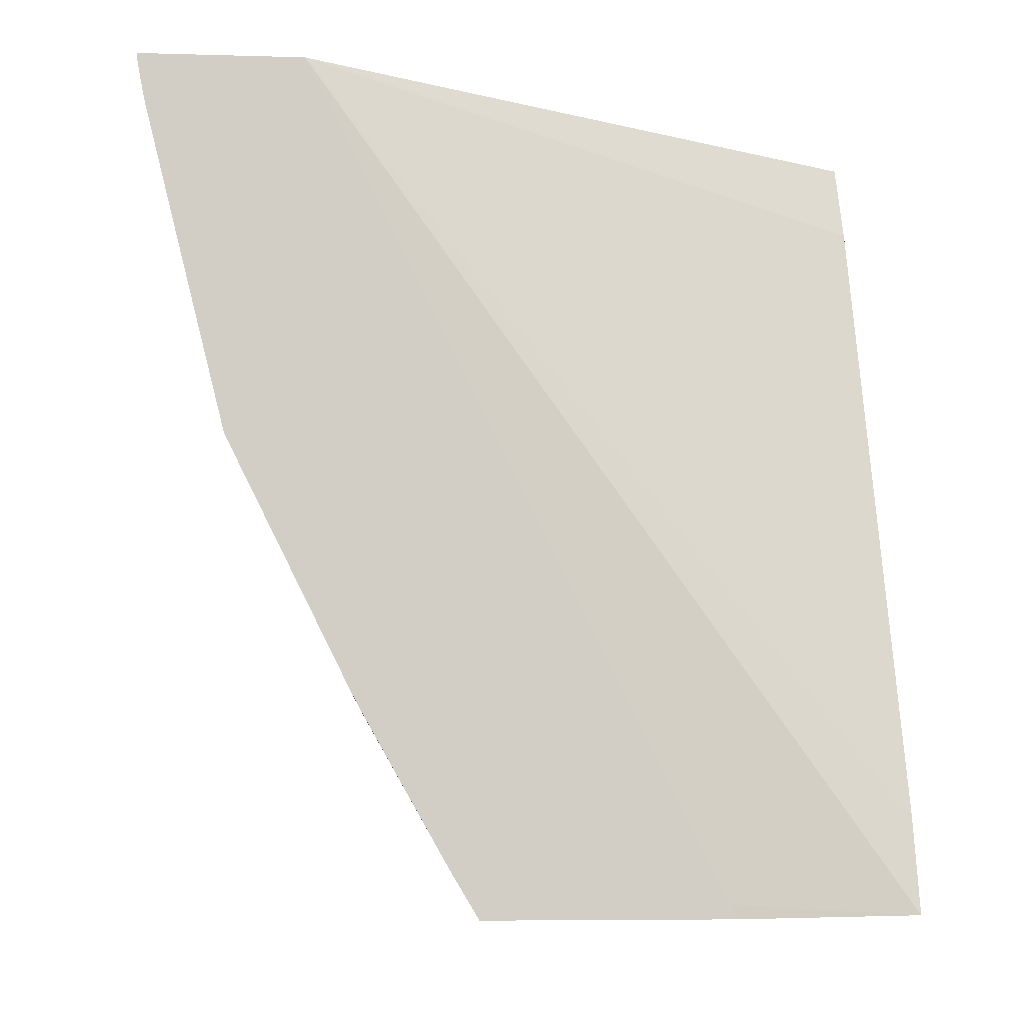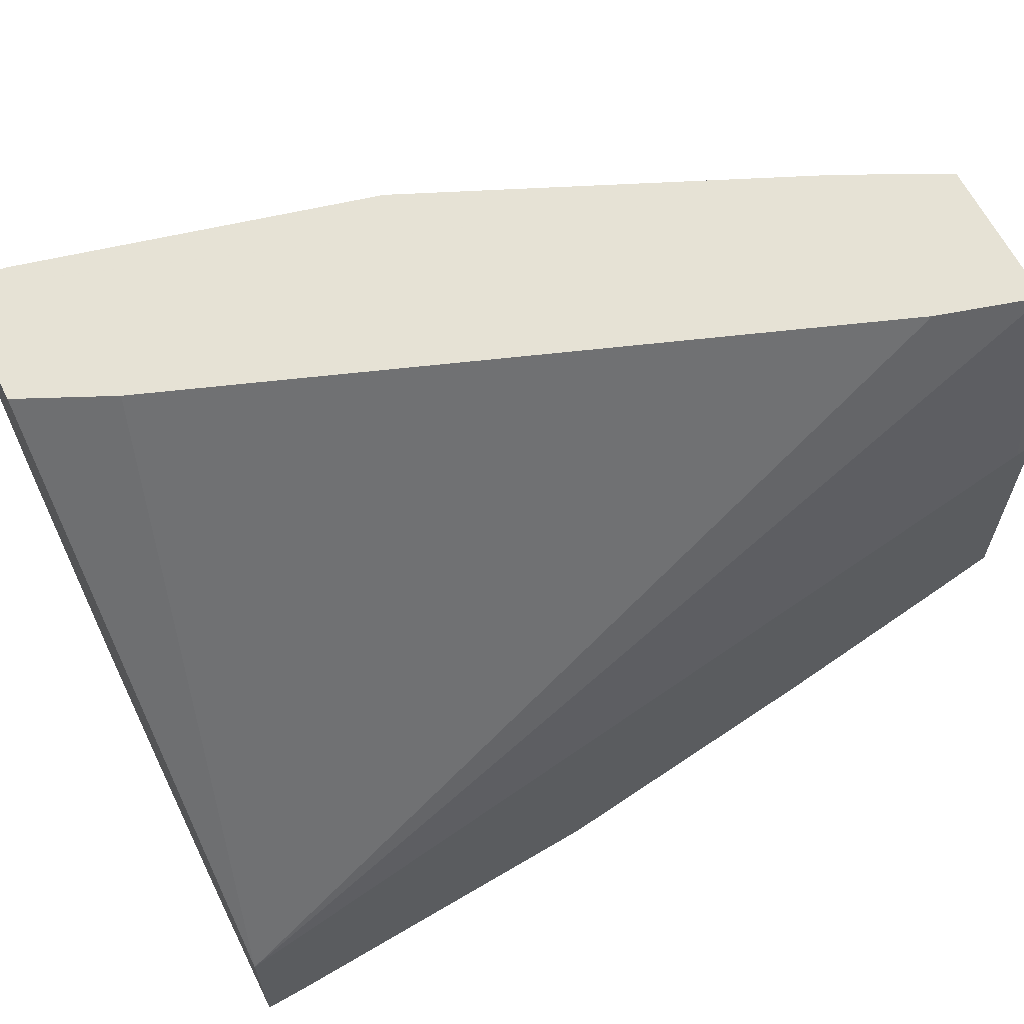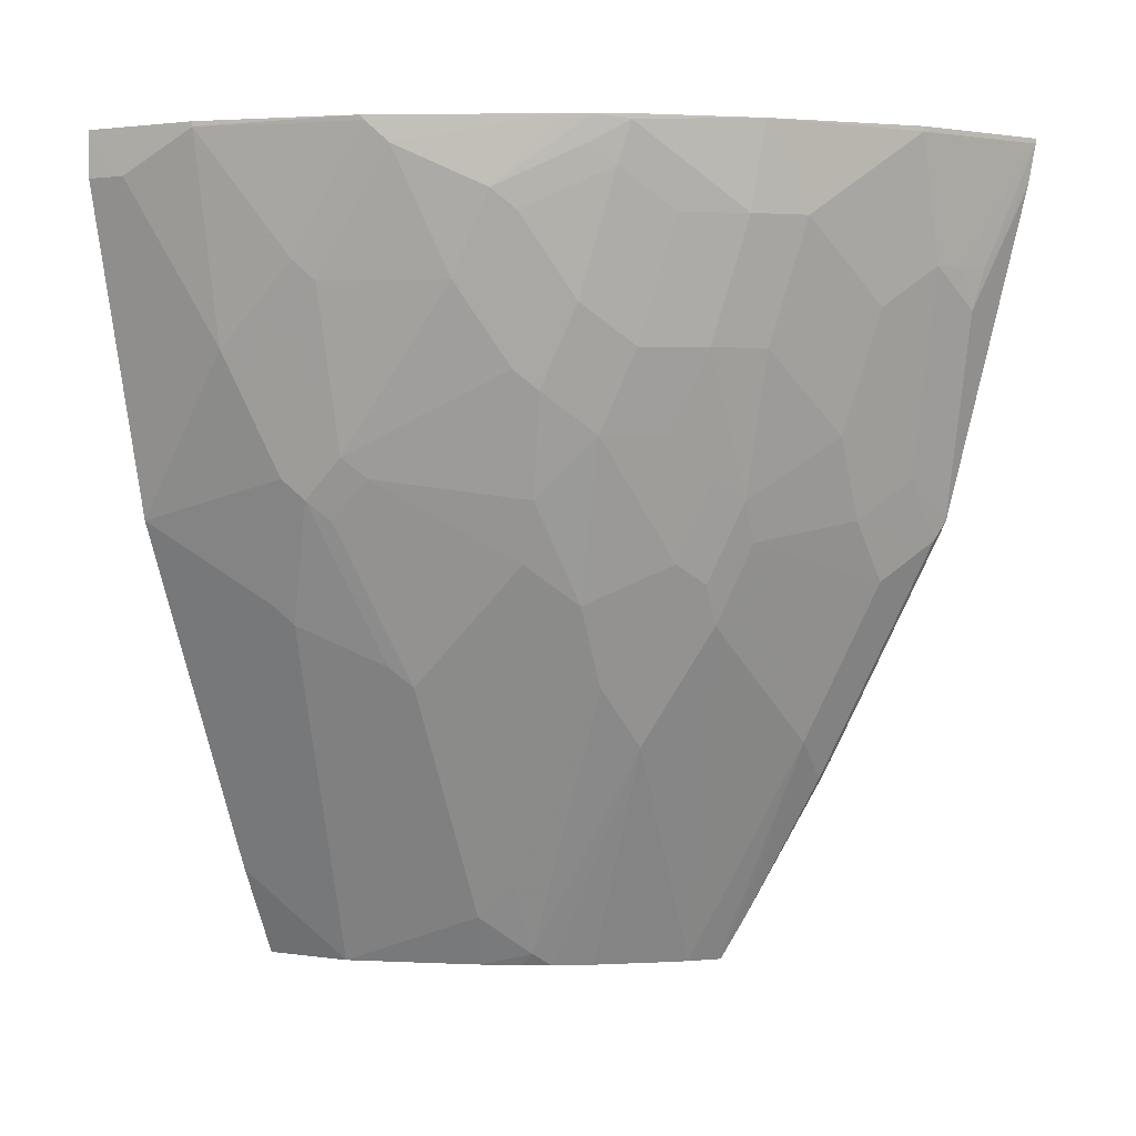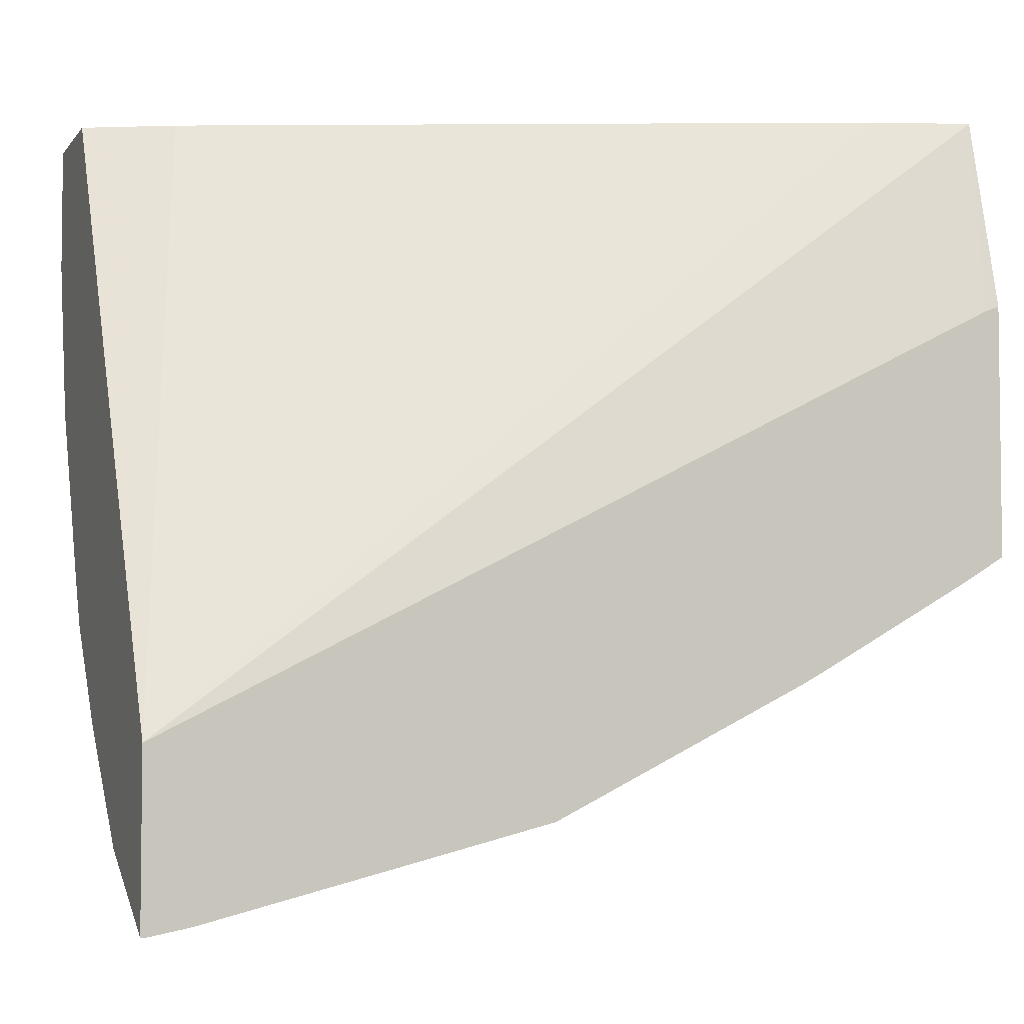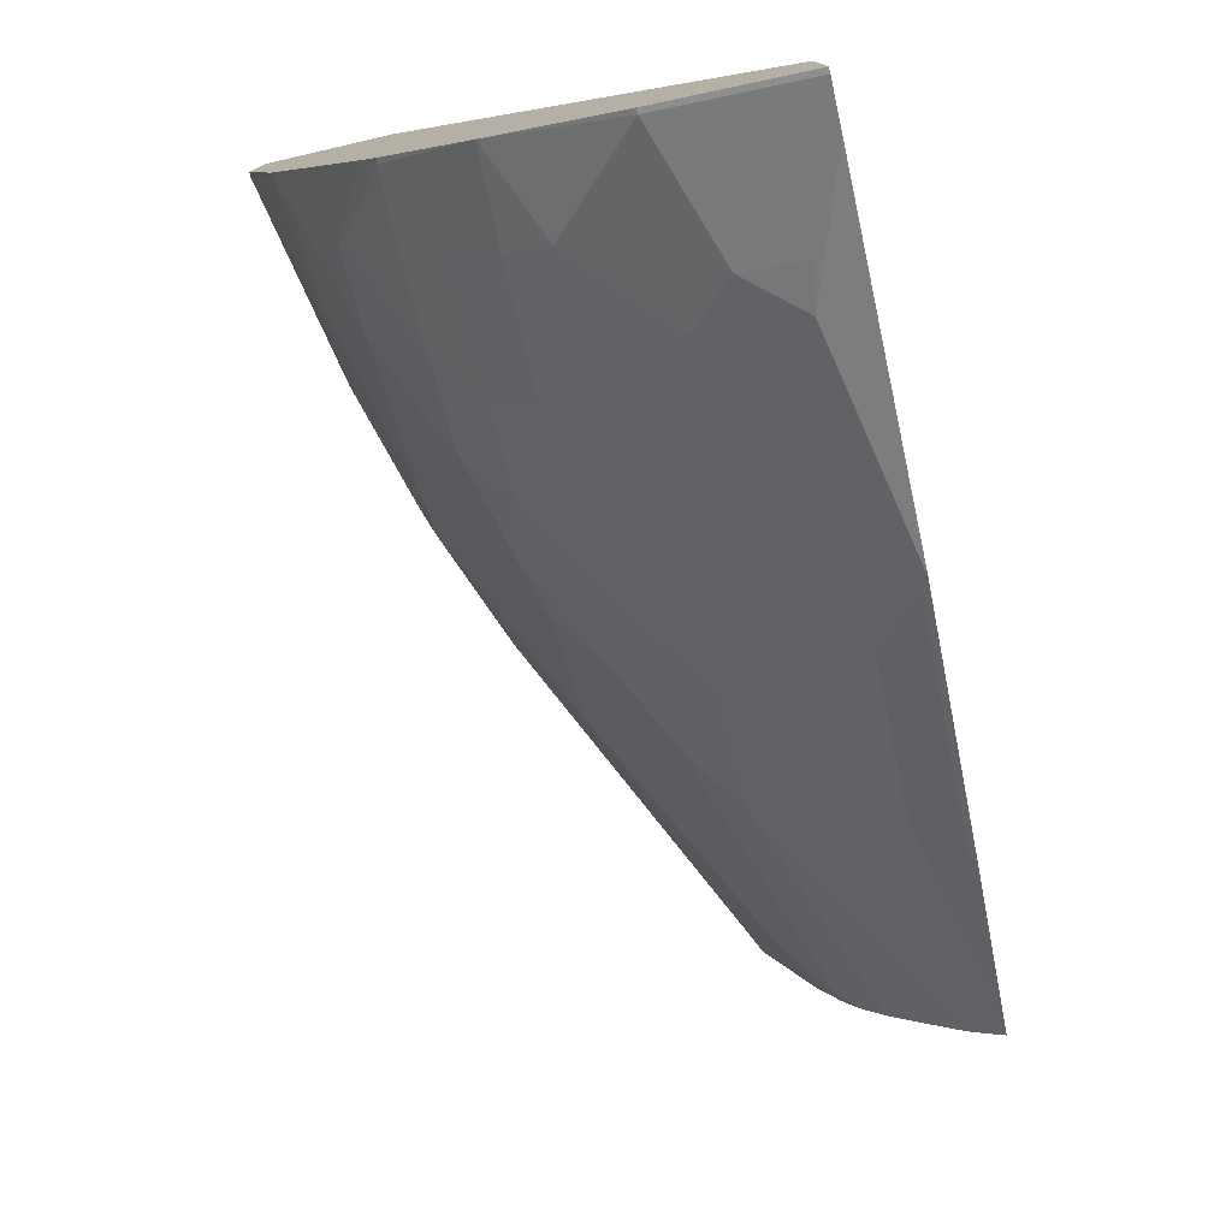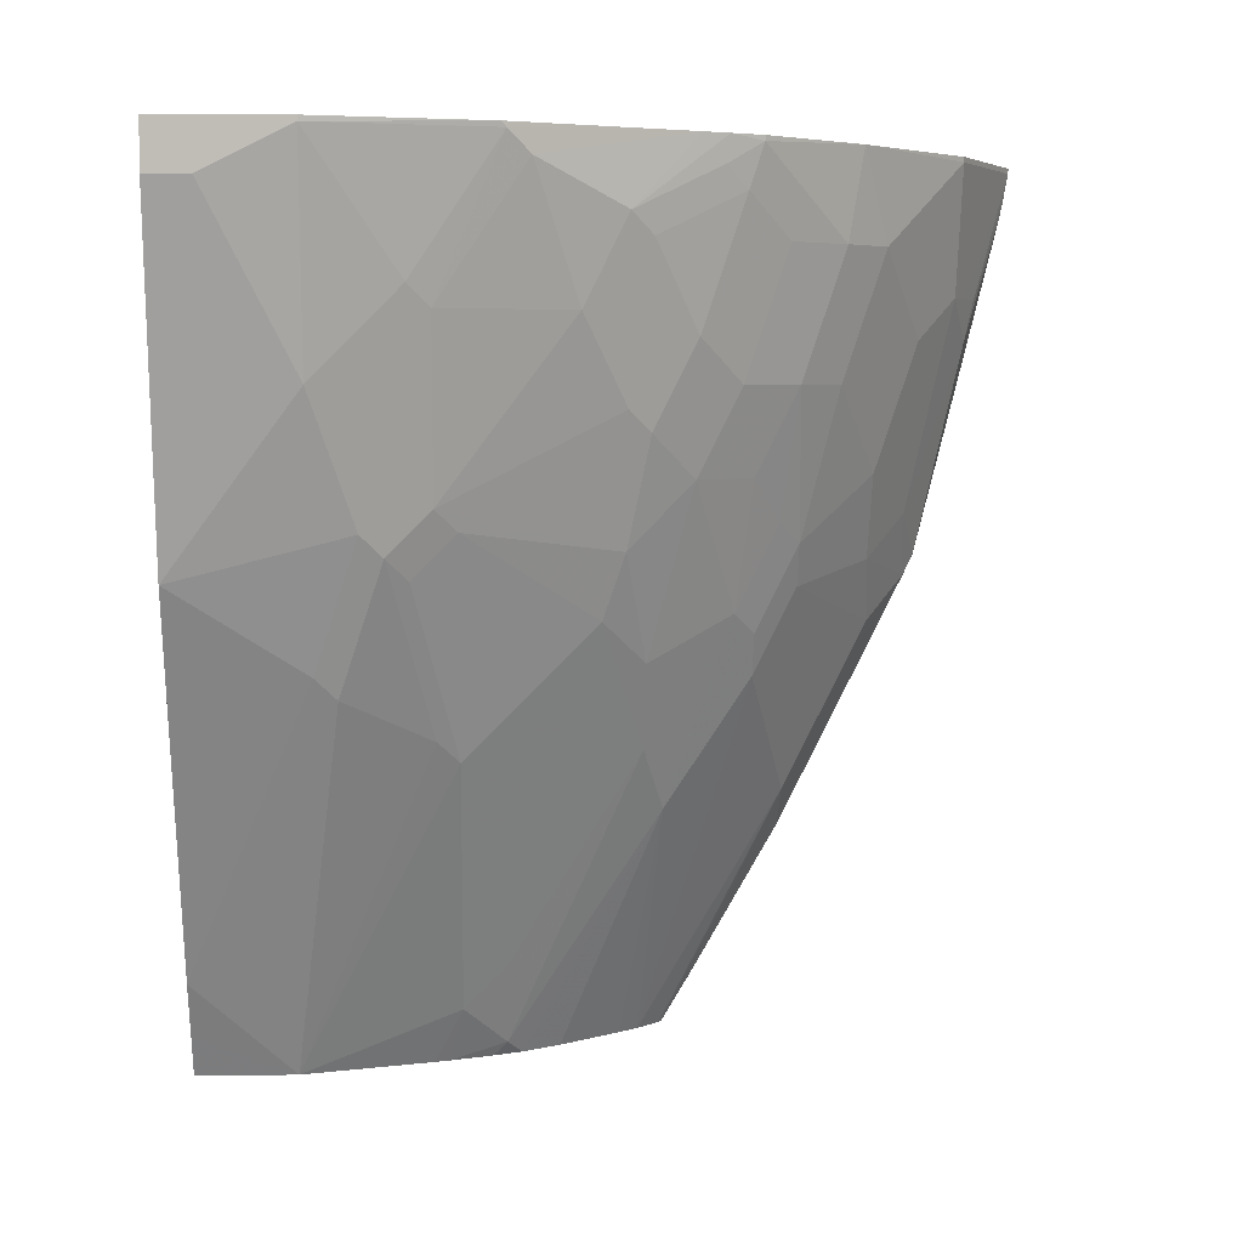
<metadata>
{"format":"obj","ext":"obj","renderer":"f3d","projection":"perspective","resolution":1024,"background":"white","views":[{"elev":-6.9,"azim":-94.7,"up":"+Y"},{"elev":64.0,"azim":-117.0,"up":"+Z"},{"elev":2.0,"azim":118.5,"up":"+Y"},{"elev":-4.3,"azim":-109.5,"up":"+Z"},{"elev":-77.7,"azim":-167.0,"up":"+Z"},{"elev":4.9,"azim":87.2,"up":"+Y"}]}
</metadata>
<code>
v 0.4376 -0.1434 -0.0001089
v 0.375 -0.1434 -0.0001089
v 0.4376 -0.1459 -0.0001089
v 0.4376 -0.1434 -0.06253
v 0.1895 -0.1434 -0.3115
v 0.3542 -0.1876 -0.0001089
v 0.4376 -0.1668 -0.0001089
v 0.4376 -0.1667 -0.02086
v 0.4376 -0.1459 -0.06253
v 0.4177 -0.1434 -0.1434
v 0.1895 -0.1434 -0.3949
v 0.1895 -0.5626 -0.101
v 0.2153 -0.5696 -0.0001089
v 0.2292 -0.521 -0.0001089
v 0.3959 -0.3335 -0.0001089
v 0.4167 -0.2501 -0.06253
v 0.4167 -0.1459 -0.1459
v 0.4167 -0.2084 -0.1042
v 0.4167 -0.1434 -0.1459
v 0.257 -0.1434 -0.3612
v 0.1895 -0.1459 -0.3949
v 0.1895 -0.5696 -0.09836
v 0.2882 -0.5696 -0.0001089
v 0.3126 -0.521 -0.0001089
v 0.3751 -0.375 -0.06253
v 0.3959 -0.3126 -0.08336
v 0.4115 -0.2605 -0.07296
v 0.376 -0.1434 -0.2292
v 0.4115 -0.2188 -0.1146
v 0.4115 -0.1563 -0.1563
v 0.4115 -0.2397 -0.0938
v 0.3183 -0.1434 -0.3061
v 0.257 -0.1459 -0.3612
v 0.1895 -0.1619 -0.3919
v 0.2223 -0.2084 -0.3681
v 0.2084 -0.2084 -0.3751
v 0.1895 -0.5696 -0.2234
v 0.2882 -0.5696 -0.04877
v 0.2987 -0.5488 -0.0001089
v 0.3057 -0.5348 -0.0001089
v 0.3074 -0.5313 -0.01043
v 0.3699 -0.3855 -0.07296
v 0.3907 -0.323 -0.0938
v 0.3699 -0.1434 -0.2414
v 0.3907 -0.1772 -0.198
v 0.3907 -0.3022 -0.1146
v 0.3907 -0.2188 -0.1771
v 0.3612 -0.1434 -0.257
v 0.3612 -0.1459 -0.257
v 0.3195 -0.1875 -0.2986
v 0.2987 -0.1875 -0.3195
v 0.257 -0.2292 -0.3403
v 0.2362 -0.2084 -0.3612
v 0.211 -0.2292 -0.3699
v 0.1902 -0.1667 -0.3907
v 0.1895 -0.1667 -0.3909
v 0.1911 -0.5696 -0.2222
v 0.1895 -0.5666 -0.2252
v 0.2136 -0.448 -0.2813
v 0.2674 -0.5696 -0.1113
v 0.2787 -0.5418 -0.1251
v 0.3412 -0.4167 -0.1251
v 0.349 -0.4063 -0.1146
v 0.3829 -0.3334 -0.1042
v 0.3699 -0.1563 -0.2396
v 0.3829 -0.1875 -0.2084
v 0.362 -0.1667 -0.25
v 0.3829 -0.2292 -0.1876
v 0.362 -0.2292 -0.2292
v 0.3829 -0.3126 -0.1251
v 0.349 -0.323 -0.198
v 0.3699 -0.2605 -0.198
v 0.3412 -0.1875 -0.2709
v 0.3195 -0.2501 -0.2778
v 0.2987 -0.2501 -0.2986
v 0.257 -0.2918 -0.3195
v 0.2153 -0.3126 -0.3403
v 0.1895 -0.2506 -0.37
v 0.1895 -0.1673 -0.3908
v 0.1902 -0.3334 -0.349
v 0.2037 -0.5696 -0.2107
v 0.1895 -0.546 -0.2376
v 0.1928 -0.4688 -0.2813
v 0.1928 -0.3438 -0.3438
v 0.2136 -0.3647 -0.323
v 0.2761 -0.3438 -0.2813
v 0.2761 -0.3855 -0.2605
v 0.2649 -0.5696 -0.118
v 0.2579 -0.5626 -0.1459
v 0.2787 -0.5209 -0.1459
v 0.2996 -0.4793 -0.1459
v 0.3412 -0.3543 -0.1876
v 0.362 -0.2709 -0.2084
v 0.3412 -0.2501 -0.25
v 0.3204 -0.375 -0.2084
v 0.3412 -0.2918 -0.2292
v 0.3195 -0.2918 -0.257
v 0.2996 -0.3126 -0.2709
v 0.2865 -0.323 -0.2813
v 0.2362 -0.3334 -0.3195
v 0.1895 -0.3334 -0.3492
v 0.1895 -0.334 -0.349
v 0.2119 -0.5696 -0.2013
v 0.2761 -0.448 -0.2188
v 0.1895 -0.4688 -0.2813
v 0.1895 -0.459 -0.2865
v 0.2865 -0.3647 -0.2605
v 0.2996 -0.3543 -0.25
v 0.2561 -0.5696 -0.1388
v 0.2491 -0.5696 -0.1529
v 0.2996 -0.4167 -0.2084
v 0.2996 -0.4584 -0.1667
v 0.3074 -0.3855 -0.2188
v 0.2365 -0.5696 -0.1713
v 0.297 -0.4063 -0.2188
f 59 84 85
f 59 83 84
f 59 82 83
f 58 82 59
f 54 77 80
f 54 80 78
f 54 79 56
f 54 56 55
f 59 85 86
f 57 59 81
f 59 86 87
f 64 92 70
f 60 88 61
f 61 88 89
f 61 89 90
f 61 90 112
f 61 112 91
f 61 91 62
f 62 92 64
f 62 91 112
f 62 112 92
f 66 69 67
f 67 69 73
f 54 78 79
f 59 87 81
f 53 77 54
f 44 45 65
f 52 76 77
f 42 63 43
f 43 63 62
f 43 62 64
f 43 64 46
f 68 72 93
f 44 65 49
f 44 49 48
f 45 66 67
f 45 67 65
f 45 47 68
f 45 68 69
f 45 69 66
f 46 64 70
f 46 70 71
f 46 71 72
f 46 72 47
f 47 72 68
f 49 65 67
f 49 67 73
f 49 73 50
f 50 73 74
f 50 74 51
f 51 74 75
f 51 75 76
f 51 76 52
f 52 77 53
f 68 93 69
f 81 87 104
f 69 96 94
f 86 107 87
f 87 107 108
f 87 108 104
f 88 109 89
f 89 109 110
f 89 110 104
f 89 104 111
f 89 111 90
f 90 111 112
f 92 111 95
f 92 112 111
f 95 108 96
f 95 111 113
f 95 113 108
f 96 108 97
f 97 108 98
f 98 108 107
f 98 107 99
f 103 104 114
f 104 110 114
f 104 108 115
f 104 115 111
f 108 113 115
f 111 115 113
f 38 63 42
f 86 99 107
f 69 93 96
f 85 100 86
f 84 100 85
f 69 94 73
f 70 92 71
f 71 92 95
f 71 95 96
f 71 96 93
f 71 93 72
f 73 94 74
f 74 94 96
f 74 96 97
f 74 97 98
f 74 98 99
f 74 99 75
f 75 99 76
f 76 99 86
f 76 86 100
f 76 100 77
f 77 100 84
f 77 84 80
f 78 80 101
f 80 84 102
f 80 102 101
f 81 104 103
f 82 105 83
f 83 105 106
f 83 106 84
f 84 106 102
f 38 62 63
f 5 56 79
f 38 60 61
f 5 79 78
f 5 78 101
f 5 101 102
f 5 102 106
f 5 106 105
f 5 105 82
f 5 82 58
f 5 58 37
f 5 37 22
f 5 22 12
f 5 12 13
f 5 34 56
f 5 13 14
f 7 15 8
f 8 16 9
f 8 15 16
f 9 17 10
f 9 16 18
f 9 18 17
f 10 17 19
f 11 20 33
f 11 33 21
f 12 22 13
f 13 22 37
f 5 14 6
f 5 21 34
f 5 11 21
f 4 9 10
f 38 61 62
f 1 2 6
f 1 6 14
f 1 14 13
f 1 13 23
f 1 23 39
f 1 39 40
f 1 40 24
f 1 24 15
f 1 15 7
f 1 7 3
f 1 3 8
f 1 8 9
f 1 9 4
f 1 4 10
f 1 10 19
f 1 19 28
f 1 28 44
f 1 44 48
f 1 48 32
f 1 20 11
f 1 11 5
f 1 5 2
f 2 5 6
f 3 7 8
f 13 37 57
f 13 57 81
f 1 32 20
f 13 103 114
f 25 43 26
f 27 43 46
f 27 46 31
f 28 30 45
f 28 45 44
f 29 31 46
f 29 46 47
f 29 47 30
f 30 47 45
f 32 48 49
f 32 49 50
f 32 50 51
f 32 51 33
f 33 52 53
f 33 53 35
f 34 36 54
f 34 54 55
f 34 55 56
f 35 53 54
f 35 54 36
f 37 58 59
f 37 59 57
f 38 41 40
f 13 81 103
f 38 40 39
f 25 42 43
f 25 38 42
f 33 51 52
f 24 41 25
f 13 110 109
f 13 114 110
f 25 41 38
f 13 109 88
f 13 88 60
f 13 60 38
f 13 38 23
f 15 24 25
f 15 26 16
f 16 26 43
f 16 43 27
f 16 27 31
f 16 31 18
f 15 25 26
f 17 18 29
f 17 29 30
f 17 30 28
f 18 31 29
f 23 38 39
f 20 32 33
f 21 33 35
f 24 40 41
f 21 35 36
f 21 36 34
f 17 28 19

</code>
